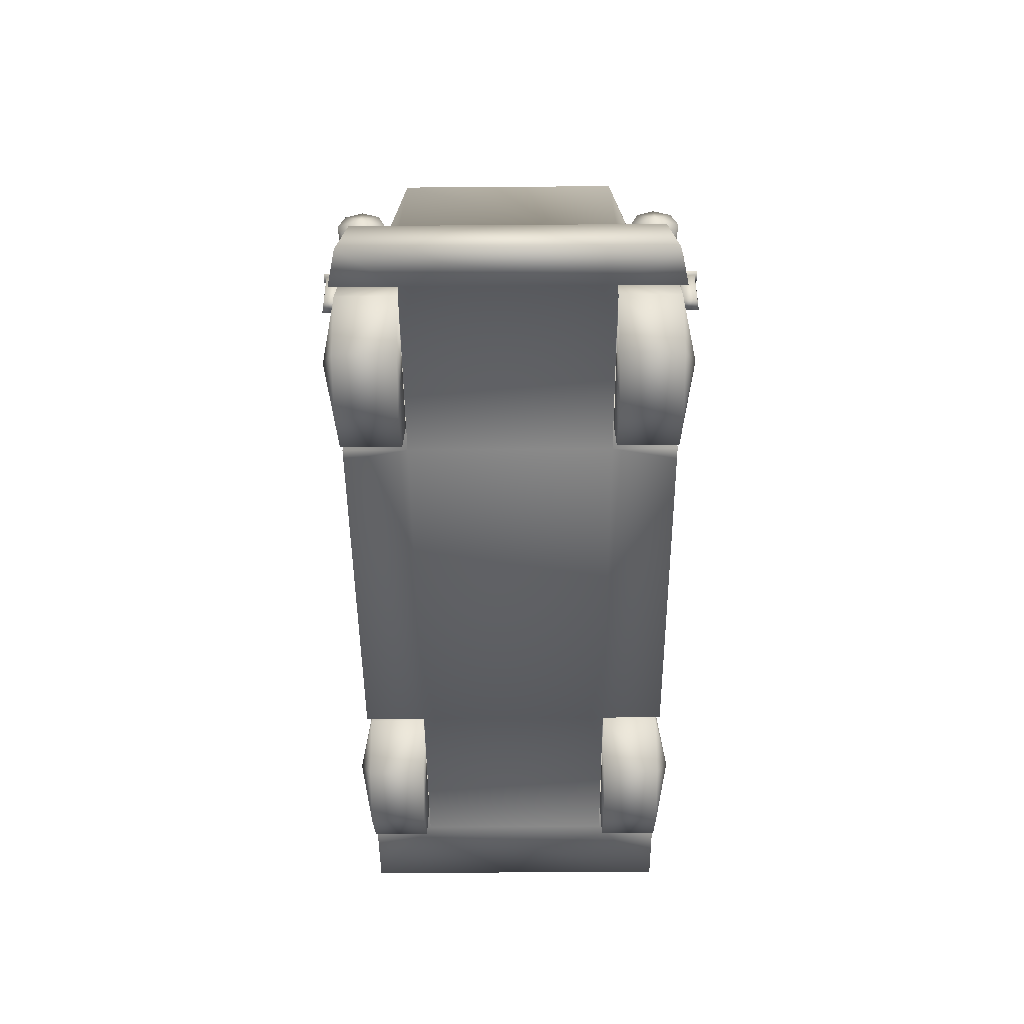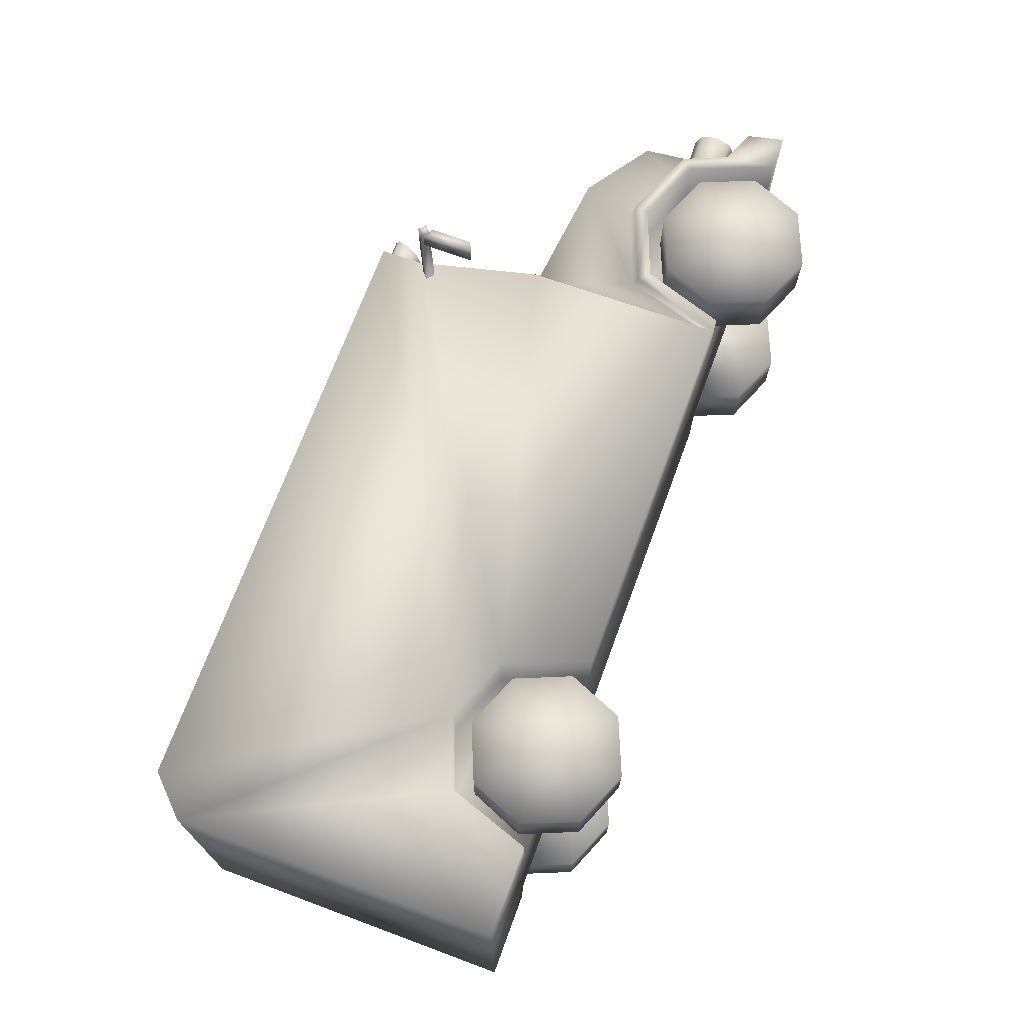
<metadata>
{"format":"obj","ext":"obj","renderer":"f3d","projection":"perspective","resolution":1024,"background":"white","views":[{"elev":-46.8,"azim":90.5,"up":"+Y"},{"elev":70.6,"azim":-69.8,"up":"+Z"}]}
</metadata>
<code>
g fcbg_OuterRim_car_07
v 1.034 0.3266 -0.8091
v 1.098 0.3268 -0.8091
v 1.242 0.7442 -0.7986
v 1.193 0.7935 -0.7973
v 1.592 0.8775 -0.7952
v 1.193 0.8174 -0.7182
v 1.034 0.3504 -0.7448
v 1.592 0.9711 -0.6825
v 1.592 0.9473 -0.7934
v 1.963 0.8215 -0.5877
v 1.963 0.7976 -0.7972
v 1.918 0.7442 -0.7986
v 2.052 0.5983 -0.5642
v 2.052 0.5745 -0.8029
v 2.073 0.3266 -0.8091
v 2.159 0.5745 -0.5053
v 2.282 0.3266 -0.7646
v 2.27 0.517 -0.7136
v 1.034 0.3504 -0.7448
v 1.193 0.8174 -0.7182
v 1.034 1.32 -0.6469
v 1.724 1.254 -0.5938
v 1.592 0.9711 -0.6825
v 2.127 1.038 -0.4762
v 1.963 0.8215 -0.5877
v 2.159 0.5745 -0.5053
v 2.052 0.5983 -0.5642
v 1.034 0.3504 -0.7448
v 1.034 1.32 -0.7839
v 1.034 0.3266 -0.8091
v 1.034 1.32 -0.6469
v 0.8928 1.921 -0.7687
v 1.034 1.32 0.6469
v 0.8928 1.921 0.7687
v 0.8928 2.134 0.7633
v 1.034 1.32 0.7839
v 1.034 0.3504 0.7448
v 1.034 0.3266 0.8091
v 0.8928 2.134 -0.7633
v -2.118 2.134 0.7633
v -2.118 2.134 -0.7633
v -2.304 1.949 -0.768
v -2.304 1.949 0.768
v -2.304 0.3266 -0.8091
v -2.304 0.3266 0.8091
v -1.361 0.8775 -0.7952
v 0.8928 1.921 -0.7687
v -2.304 1.949 -0.768
v -1.712 0.7442 -0.7986
v -2.304 0.3266 -0.8091
v -1.855 0.3266 -0.8091
v -1.035 0.7442 -0.7986
v 1.034 1.32 -0.7839
v 1.034 0.3266 -0.8091
v -0.8804 0.3266 -0.8091
v 1.918 0.7442 -0.7986
v 2.073 0.3266 -0.4947
v 2.073 0.3266 -0.8091
v 1.918 0.7442 -0.4841
v 1.592 0.8775 -0.7952
v 1.098 0.3268 -0.4947
v 1.592 0.8775 -0.4807
v 1.242 0.7442 -0.7986
v 1.242 0.7442 -0.4841
v 1.098 0.3268 -0.8091
v -1.035 0.7442 -0.7986
v -0.8804 0.3266 -0.4947
v -0.8804 0.3266 -0.8091
v -1.035 0.7442 -0.4841
v -1.361 0.8775 -0.7952
v -1.855 0.3266 -0.4947
v -1.361 0.8775 -0.4807
v -1.712 0.7442 -0.7986
v -1.712 0.7442 -0.4841
v -1.855 0.3266 -0.8091
v 1.242 0.7442 0.7986
v 1.098 0.3268 0.8091
v 1.034 0.3266 0.8091
v 1.193 0.7935 0.7973
v 1.592 0.8775 0.7952
v 1.193 0.8174 0.7182
v 1.034 0.3504 0.7448
v 1.592 0.9711 0.6825
v 1.592 0.9473 0.7934
v 1.963 0.8215 0.5877
v 1.963 0.7976 0.7972
v 1.918 0.7442 0.7986
v 2.052 0.5983 0.5642
v 2.052 0.5745 0.8029
v 2.073 0.3266 0.8091
v 2.282 0.3266 0.7646
v 2.159 0.5745 0.5053
v 2.27 0.517 0.7136
v 2.282 0.3266 -0.7646
v 2.27 0.517 -0.7136
v 2.159 0.5745 -0.5053
v 1.034 0.3504 0.7448
v 1.034 1.32 0.6469
v 1.193 0.8174 0.7182
v 1.724 1.254 0.5938
v 1.034 1.32 -0.6469
v 1.724 1.254 -0.5938
v 1.592 0.9711 0.6825
v 2.127 1.038 -0.4762
v 2.127 1.038 0.4762
v 2.159 0.5745 -0.5053
v 1.963 0.8215 0.5877
v 2.159 0.5745 0.5053
v 2.052 0.5983 0.5642
v -1.035 0.7442 0.7986
v 1.034 0.3266 0.8091
v -0.8805 0.3266 0.8091
v 1.034 1.32 0.7839
v 0.8928 1.921 0.7687
v -1.361 0.8775 0.7952
v 0.8928 2.134 0.7633
v -2.118 2.134 0.7633
v -2.304 1.949 0.768
v -1.712 0.7442 0.7985
v -2.304 0.3266 0.8091
v -1.855 0.3266 0.8091
v 1.918 0.7442 0.7986
v 2.073 0.3266 0.8091
v 2.073 0.3266 0.4947
v 1.918 0.7442 0.4841
v 1.592 0.8775 0.7952
v 1.098 0.3268 0.4947
v 1.592 0.8775 0.4807
v 1.242 0.7442 0.7986
v 1.242 0.7442 0.4841
v 1.098 0.3268 0.8091
v -1.035 0.7442 0.7986
v -0.8805 0.3266 0.8091
v -0.8805 0.3266 0.4947
v -1.035 0.7442 0.4841
v -1.361 0.8775 0.7952
v -1.855 0.3266 0.4947
v -1.361 0.8775 0.4807
v -1.712 0.7442 0.7985
v -1.712 0.7442 0.4841
v -1.855 0.3266 0.8091
v 1.098 0.3268 0.8091
v 1.098 0.3268 0.4947
v 1.034 0.3266 0.8091
v -0.8805 0.3266 0.4947
v -0.8805 0.3266 0.8091
v 1.098 0.3268 -0.4947
v 2.073 0.3266 -0.4947
v 2.073 0.3266 0.4947
v 2.282 0.3266 0.7646
v 2.073 0.3266 0.8091
v 2.282 0.3266 -0.7646
v 2.073 0.3266 -0.8091
v -0.8804 0.3266 -0.4947
v -1.855 0.3266 0.4947
v 1.034 0.3266 -0.8091
v 1.098 0.3268 -0.8091
v -0.8804 0.3266 -0.8091
v -1.855 0.3266 -0.4947
v -2.304 0.3266 -0.8091
v -1.855 0.3266 -0.8091
v -2.304 0.3266 0.8091
v -1.855 0.3266 0.8091
v 1.859 0.1142 -0.5011
v 1.583 9.537e-07 -0.7928
v 1.583 9.537e-07 -0.5011
v 1.859 0.1142 -0.7928
v 1.973 0.3898 -0.5011
v 1.973 0.3898 -0.7928
v 1.859 0.6655 -0.5011
v 1.859 0.6655 -0.7928
v 1.583 0.7797 -0.5011
v 1.583 0.7797 -0.7928
v 1.308 0.6655 -0.5011
v 1.308 0.6655 -0.7928
v 1.193 0.3898 -0.5011
v 1.193 0.3898 -0.7928
v 1.308 0.1142 -0.5011
v 1.308 0.1142 -0.7928
v 1.583 9.537e-07 -0.5011
v 1.583 9.537e-07 -0.7928
v -1.091 0.1142 -0.5011
v -1.367 -3.576e-06 -0.7928
v -1.367 -3.576e-06 -0.5011
v -1.091 0.1142 -0.7928
v -0.9768 0.3898 -0.5011
v -0.9768 0.3898 -0.7928
v -1.091 0.6655 -0.5011
v -1.091 0.6655 -0.7928
v -1.367 0.7797 -0.5011
v -1.367 0.7797 -0.7928
v -1.642 0.6655 -0.5011
v -1.642 0.6655 -0.7928
v -1.756 0.3898 -0.5011
v -1.756 0.3898 -0.7928
v -1.642 0.1142 -0.5011
v -1.642 0.1142 -0.7928
v -1.367 -3.576e-06 -0.5011
v -1.367 -3.576e-06 -0.7928
v 1.859 0.1142 0.5011
v 1.583 9.537e-07 0.5011
v 1.583 9.537e-07 0.7928
v 1.859 0.1142 0.7928
v 1.973 0.3898 0.5011
v 1.973 0.3898 0.7928
v 1.859 0.6655 0.5011
v 1.859 0.6655 0.7928
v 1.583 0.7797 0.5011
v 1.583 0.7797 0.7928
v 1.308 0.6655 0.5011
v 1.308 0.6655 0.7928
v 1.193 0.3898 0.5011
v 1.193 0.3898 0.7928
v 1.308 0.1142 0.5011
v 1.308 0.1142 0.7928
v 1.583 9.537e-07 0.5011
v 1.583 9.537e-07 0.7928
v -1.091 0.1142 0.5011
v -1.367 -3.576e-06 0.5011
v -1.367 -3.576e-06 0.7927
v -1.091 0.1142 0.7927
v -0.9768 0.3898 0.5011
v -0.9768 0.3898 0.7928
v -1.091 0.6655 0.5011
v -1.091 0.6655 0.7928
v -1.367 0.7797 0.5011
v -1.367 0.7797 0.7928
v -1.642 0.6655 0.5011
v -1.642 0.6655 0.7928
v -1.756 0.3898 0.5011
v -1.756 0.3898 0.7927
v -1.642 0.1142 0.5011
v -1.642 0.1142 0.7927
v -1.367 -3.576e-06 0.5011
v -1.367 -3.576e-06 0.7927
v 0.931 1.907 -0.9155
v 0.931 1.641 -0.9155
v 0.931 1.641 -1.015
v 0.931 1.907 -1.015
v 0.9879 1.879 -1.004
v 0.9879 1.669 -1.004
v 0.931 1.641 -0.9155
v 0.9879 1.669 -0.9258
v 0.931 1.907 -0.9155
v 0.9879 1.879 -0.9258
v 0.8433 1.885 -0.7623
v 0.8044 1.853 -0.7626
v 0.9261 1.915 -0.8621
v 0.9585 1.947 -0.853
v 0.9261 1.915 -1.022
v 0.8823 1.853 -0.7623
v 0.9585 1.947 -1.022
v 0.9909 1.915 -0.844
v 0.8433 1.82 -0.7623
v 0.9909 1.915 -1.022
v 0.9261 1.915 -1.022
v 0.9585 1.882 -1.022
v 0.9585 1.882 -0.853
v 0.8044 1.853 -0.7626
v 0.9585 1.882 -1.022
v 0.9261 1.915 -0.8621
v 0.9261 1.915 -1.022
v 0.931 1.641 1.015
v 0.931 1.641 0.9155
v 0.931 1.907 0.9155
v 0.931 1.907 1.015
v 0.9879 1.879 1.004
v 0.9879 1.669 1.004
v 0.931 1.641 0.9155
v 0.9879 1.669 0.9258
v 0.931 1.907 0.9155
v 0.9879 1.879 0.9258
v 0.8433 1.885 0.7623
v 0.9261 1.915 0.8621
v 0.8044 1.853 0.7626
v 0.9585 1.947 0.853
v 0.9261 1.915 1.022
v 0.8823 1.853 0.7623
v 0.9585 1.947 1.022
v 0.9909 1.915 0.844
v 0.8433 1.82 0.7623
v 0.9909 1.915 1.022
v 0.9261 1.915 1.022
v 0.9585 1.882 1.022
v 0.9585 1.882 0.853
v 0.8044 1.853 0.7626
v 0.9585 1.882 1.022
v 0.9261 1.915 0.8621
v 0.9261 1.915 1.022
v 1.193 0.3898 0.5011
v 1.859 0.1142 0.5011
v 1.973 0.3898 0.5011
v 1.308 0.1142 0.5011
v 1.583 9.537e-07 0.5011
v 1.308 0.1142 -0.5011
v 1.193 0.3898 -0.5011
v 1.973 0.3898 -0.5011
v 1.859 0.1142 -0.5011
v 1.583 9.537e-07 -0.5011
v -1.642 0.1142 -0.5011
v -1.756 0.3898 -0.5011
v -0.9768 0.3898 -0.5011
v -1.091 0.1142 -0.5011
v -1.367 -3.576e-06 -0.5011
v -1.091 0.1142 0.5011
v -0.9768 0.3898 0.5011
v -1.756 0.3898 0.5011
v -1.642 0.1142 0.5011
v -1.367 -3.576e-06 0.5011
v -1.367 -3.576e-06 0.7927
v -1.642 0.1142 0.7927
v -1.367 0.3898 0.8717
v -1.091 0.1142 0.7927
v -1.756 0.3898 0.7927
v -0.9768 0.3898 0.7928
v -1.642 0.6655 0.7928
v -1.091 0.6655 0.7928
v -1.367 0.7797 0.7928
v 1.583 9.537e-07 0.7928
v 1.308 0.1142 0.7928
v 1.583 0.3898 0.8717
v 1.859 0.1142 0.7928
v 1.193 0.3898 0.7928
v 1.973 0.3898 0.7928
v 1.308 0.6655 0.7928
v 1.859 0.6655 0.7928
v 1.583 0.7797 0.7928
v -1.367 -3.576e-06 -0.7928
v -1.367 0.3898 -0.8717
v -1.642 0.1142 -0.7928
v -1.091 0.1142 -0.7928
v -1.756 0.3898 -0.7928
v -0.9768 0.3898 -0.7928
v -1.642 0.6655 -0.7928
v -1.091 0.6655 -0.7928
v -1.367 0.7797 -0.7928
v 1.583 9.537e-07 -0.7928
v 1.583 0.3898 -0.8717
v 1.308 0.1142 -0.7928
v 1.859 0.1142 -0.7928
v 1.193 0.3898 -0.7928
v 1.973 0.3898 -0.7928
v 1.308 0.6655 -0.7928
v 1.859 0.6655 -0.7928
v 1.583 0.7797 -0.7928
v 2.002 0.671 0.5705
v 2.03 0.5996 0.6001
v 2.158 0.5939 0.5945
v 2.04 0.5711 0.6716
v 2.158 0.671 0.5626
v 2.2 0.671 0.6716
v 2.158 0.7481 0.5945
v 1.975 0.7425 0.6001
v 1.963 0.7721 0.6716
v 2.158 0.78 0.6716
v 1.975 0.7425 0.743
v 2.158 0.7481 0.7487
v 2.002 0.671 0.7726
v 2.158 0.671 0.7806
v 2.03 0.5996 0.743
v 2.158 0.5939 0.7487
v 2.158 0.562 0.6716
v 2.002 0.671 -0.7726
v 2.03 0.5996 -0.743
v 2.158 0.5939 -0.7487
v 2.041 0.5711 -0.6716
v 2.158 0.671 -0.7806
v 2.2 0.671 -0.6716
v 2.158 0.7481 -0.7487
v 1.975 0.7425 -0.743
v 1.963 0.7721 -0.6716
v 2.158 0.7801 -0.6716
v 1.975 0.7425 -0.6001
v 2.158 0.7481 -0.5945
v 2.002 0.671 -0.5705
v 2.158 0.671 -0.5625
v 2.03 0.5996 -0.6001
v 2.158 0.5939 -0.5945
v 2.158 0.562 -0.6716
v 0.8788 1.939 0.6643
v 0.9457 1.964 0.6036
v 0.8788 1.964 0.6036
v 0.9355 1.939 0.6643
v 0.9978 2.024 0.6643
v 0.8788 1.964 0.7249
v 0.9704 2.024 0.5785
v 0.8788 2.024 0.5785
v 0.9457 1.964 0.7249
v 0.8788 2.024 0.75
v 0.9951 2.085 0.6036
v 0.8788 2.085 0.6036
v 0.9704 2.024 0.75
v 0.8788 2.085 0.7249
v 1.005 2.11 0.6643
v 0.8788 2.11 0.6643
v 0.9951 2.085 0.7249
v 0.8788 1.939 0.4433
v 0.9457 1.964 0.3827
v 0.8788 1.964 0.3827
v 0.9355 1.939 0.4433
v 0.9978 2.024 0.4433
v 0.8788 1.964 0.504
v 0.9704 2.024 0.3576
v 0.8788 2.024 0.3576
v 0.9457 1.964 0.504
v 0.8788 2.024 0.5291
v 0.9951 2.085 0.3827
v 0.8788 2.085 0.3827
v 0.9704 2.024 0.5291
v 0.8788 2.085 0.504
v 1.005 2.11 0.4433
v 0.8788 2.11 0.4433
v 0.9951 2.085 0.504
v 0.8788 1.939 -0.4433
v 0.9457 1.964 -0.504
v 0.8788 1.964 -0.504
v 0.9355 1.939 -0.4433
v 0.9978 2.024 -0.4433
v 0.8788 1.964 -0.3827
v 0.9704 2.024 -0.5291
v 0.8788 2.024 -0.5291
v 0.9457 1.964 -0.3827
v 0.8788 2.024 -0.3576
v 0.9951 2.085 -0.504
v 0.8788 2.085 -0.504
v 0.9704 2.024 -0.3576
v 0.8788 2.085 -0.3827
v 1.005 2.11 -0.4433
v 0.8788 2.11 -0.4433
v 0.9951 2.085 -0.3827
v 0.8788 1.939 -0.6643
v 0.9457 1.964 -0.7249
v 0.8788 1.964 -0.7249
v 0.9355 1.939 -0.6643
v 0.9978 2.024 -0.6643
v 0.8788 1.964 -0.6036
v 0.9704 2.024 -0.75
v 0.8788 2.024 -0.75
v 0.9457 1.964 -0.6036
v 0.8788 2.024 -0.5785
v 0.9951 2.085 -0.7249
v 0.8788 2.085 -0.7249
v 0.9704 2.024 -0.5785
v 0.8788 2.085 -0.6036
v 1.005 2.11 -0.6643
v 0.8788 2.11 -0.6643
v 0.9951 2.085 -0.6036
g fcbg_OuterRim_car_07_0
f 3 2 1
f 4 3 1
f 5 3 4
f 4 1 6
f 1 7 6
f 4 6 8
f 9 4 8
f 9 5 4
f 9 8 10
f 5 9 11
f 11 9 10
f 12 5 11
f 11 10 13
f 12 11 14
f 14 11 13
f 15 12 14
f 14 13 16
f 17 15 14
f 18 14 16
f 18 17 14
f 21 20 19
f 20 21 22
f 23 20 22
f 23 22 24
f 25 23 24
f 25 24 26
f 27 25 26
f 30 29 28
f 29 31 28
f 32 31 29
f 33 31 32
f 34 33 32
f 35 34 32
f 33 34 36
f 33 36 37
f 36 38 37
f 39 35 32
f 40 35 39
f 41 40 39
f 41 42 40
f 42 43 40
f 43 42 44
f 45 43 44
f 41 39 46
f 39 47 46
f 48 41 46
f 49 48 46
f 50 48 49
f 51 50 49
f 52 46 47
f 53 52 47
f 52 53 54
f 55 52 54
f 58 57 56
f 57 59 56
f 56 59 60
f 57 61 59
f 59 62 60
f 60 62 63
f 61 64 59
f 64 62 59
f 62 64 63
f 64 61 65
f 63 64 65
f 68 67 66
f 67 69 66
f 66 69 70
f 69 67 71
f 69 72 70
f 70 72 73
f 74 69 71
f 74 72 69
f 72 74 73
f 74 71 75
f 73 74 75
f 78 77 76
f 79 78 76
f 76 80 79
f 79 81 78
f 81 82 78
f 83 81 79
f 84 83 79
f 80 84 79
f 85 83 84
f 86 84 80
f 86 85 84
f 87 86 80
f 88 85 86
f 89 86 87
f 89 88 86
f 90 89 87
f 90 91 89
f 92 88 89
f 91 93 89
f 93 92 89
f 93 91 94
f 95 93 94
f 93 95 92
f 95 96 92
f 99 98 97
f 100 98 99
f 98 100 101
f 100 102 101
f 103 100 99
f 102 100 104
f 105 100 103
f 100 105 104
f 104 105 106
f 107 105 103
f 105 108 106
f 108 105 107
f 109 108 107
f 112 111 110
f 111 113 110
f 113 114 110
f 114 115 110
f 114 116 115
f 116 117 115
f 117 118 115
f 118 119 115
f 118 120 119
f 120 121 119
f 124 123 122
f 125 124 122
f 125 122 126
f 127 124 125
f 128 125 126
f 128 126 129
f 130 127 125
f 128 130 125
f 130 128 129
f 127 130 131
f 130 129 131
f 134 133 132
f 135 134 132
f 135 132 136
f 134 135 137
f 138 135 136
f 138 136 139
f 135 140 137
f 138 140 135
f 140 138 139
f 137 140 141
f 140 139 141
f 144 143 142
f 145 143 144
f 146 145 144
f 143 145 147
f 147 148 143
f 148 149 143
f 150 149 148
f 151 149 150
f 152 150 148
f 153 152 148
f 145 154 147
f 154 145 155
f 147 154 156
f 147 156 157
f 154 158 156
f 159 154 155
f 160 159 155
f 159 160 161
f 162 160 155
f 155 163 162
f 166 165 164
f 165 167 164
f 164 167 168
f 167 169 168
f 168 169 170
f 169 171 170
f 170 171 172
f 171 173 172
f 172 173 174
f 173 175 174
f 174 175 176
f 175 177 176
f 176 177 178
f 177 179 178
f 178 179 180
f 179 181 180
f 184 183 182
f 183 185 182
f 182 185 186
f 185 187 186
f 186 187 188
f 187 189 188
f 188 189 190
f 189 191 190
f 190 191 192
f 191 193 192
f 192 193 194
f 193 195 194
f 194 195 196
f 195 197 196
f 196 197 198
f 197 199 198
f 202 201 200
f 203 202 200
f 203 200 204
f 205 203 204
f 205 204 206
f 207 205 206
f 207 206 208
f 209 207 208
f 209 208 210
f 211 209 210
f 211 210 212
f 213 211 212
f 213 212 214
f 215 213 214
f 215 214 216
f 217 215 216
f 220 219 218
f 221 220 218
f 221 218 222
f 223 221 222
f 223 222 224
f 225 223 224
f 225 224 226
f 227 225 226
f 227 226 228
f 229 227 228
f 229 228 230
f 231 229 230
f 231 230 232
f 233 231 232
f 233 232 234
f 235 233 234
f 238 237 236
f 239 238 236
f 239 240 238
f 240 241 238
f 238 241 242
f 241 243 242
f 241 240 243
f 242 243 244
f 245 240 239
f 244 245 239
f 240 245 243
f 243 245 244
f 248 247 246
f 249 248 246
f 250 248 249
f 249 246 251
f 252 250 249
f 253 249 251
f 252 249 253
f 253 251 254
f 255 252 253
f 252 255 256
f 255 257 256
f 258 253 254
f 255 253 258
f 258 254 259
f 260 255 258
f 261 258 259
f 260 258 261
f 262 260 261
f 265 264 263
f 266 265 263
f 267 266 263
f 268 267 263
f 268 263 269
f 270 268 269
f 267 268 270
f 270 269 271
f 272 271 266
f 267 272 266
f 272 267 270
f 272 270 271
f 275 274 273
f 274 276 273
f 274 277 276
f 273 276 278
f 277 279 276
f 276 280 278
f 276 279 280
f 278 280 281
f 279 282 280
f 282 279 283
f 284 282 283
f 280 285 281
f 280 282 285
f 281 285 286
f 282 287 285
f 285 288 286
f 285 287 288
f 287 289 288
f 292 291 290
f 291 293 290
f 293 291 294
f 297 296 295
f 298 297 295
f 295 299 298
f 302 301 300
f 303 302 300
f 300 304 303
f 307 306 305
f 308 307 305
f 308 305 309
f 312 311 310
f 312 310 313
f 312 314 311
f 312 313 315
f 312 316 314
f 312 315 317
f 312 318 316
f 312 317 318
f 321 320 319
f 321 319 322
f 321 323 320
f 321 322 324
f 321 325 323
f 321 324 326
f 321 327 325
f 321 326 327
f 330 329 328
f 328 329 331
f 332 329 330
f 331 329 333
f 334 329 332
f 333 329 335
f 336 329 334
f 335 329 336
f 339 338 337
f 337 338 340
f 341 338 339
f 340 338 342
f 343 338 341
f 342 338 344
f 345 338 343
f 344 338 345
f 348 347 346
f 347 348 349
f 350 348 346
f 350 351 348
f 352 350 346
f 352 351 350
f 353 352 346
f 352 353 354
f 355 352 354
f 355 351 352
f 355 354 356
f 357 355 356
f 357 351 355
f 357 356 358
f 359 357 358
f 359 351 357
f 359 358 360
f 361 359 360
f 361 360 349
f 361 351 359
f 348 351 362
f 348 362 349
f 362 351 361
f 362 361 349
f 365 364 363
f 364 365 366
f 367 365 363
f 367 368 365
f 369 367 363
f 369 368 367
f 370 369 363
f 369 370 371
f 372 369 371
f 372 368 369
f 372 371 373
f 374 372 373
f 374 368 372
f 374 373 375
f 376 374 375
f 376 368 374
f 376 375 377
f 378 376 377
f 378 377 366
f 378 368 376
f 365 368 379
f 365 379 366
f 379 368 378
f 379 378 366
f 382 381 380
f 381 383 380
f 381 384 383
f 380 383 385
f 386 381 382
f 386 384 381
f 387 386 382
f 383 388 385
f 383 384 388
f 385 388 389
f 390 386 387
f 390 384 386
f 391 390 387
f 388 392 389
f 388 384 392
f 389 392 393
f 394 390 391
f 394 384 390
f 395 394 391
f 393 396 395
f 392 396 393
f 392 384 396
f 396 394 395
f 396 384 394
f 399 398 397
f 398 400 397
f 398 401 400
f 397 400 402
f 403 398 399
f 403 401 398
f 404 403 399
f 400 405 402
f 400 401 405
f 402 405 406
f 407 403 404
f 407 401 403
f 408 407 404
f 405 409 406
f 405 401 409
f 406 409 410
f 411 407 408
f 411 401 407
f 412 411 408
f 410 413 412
f 409 413 410
f 409 401 413
f 413 411 412
f 413 401 411
f 416 415 414
f 415 417 414
f 415 418 417
f 414 417 419
f 420 415 416
f 420 418 415
f 421 420 416
f 417 422 419
f 417 418 422
f 419 422 423
f 424 420 421
f 424 418 420
f 425 424 421
f 422 426 423
f 422 418 426
f 423 426 427
f 428 424 425
f 428 418 424
f 429 428 425
f 427 430 429
f 426 430 427
f 426 418 430
f 430 428 429
f 430 418 428
f 433 432 431
f 432 434 431
f 432 435 434
f 431 434 436
f 437 432 433
f 437 435 432
f 438 437 433
f 434 439 436
f 434 435 439
f 436 439 440
f 441 437 438
f 441 435 437
f 442 441 438
f 439 443 440
f 439 435 443
f 440 443 444
f 445 441 442
f 445 435 441
f 446 445 442
f 444 447 446
f 443 447 444
f 443 435 447
f 447 445 446
f 447 435 445

</code>
